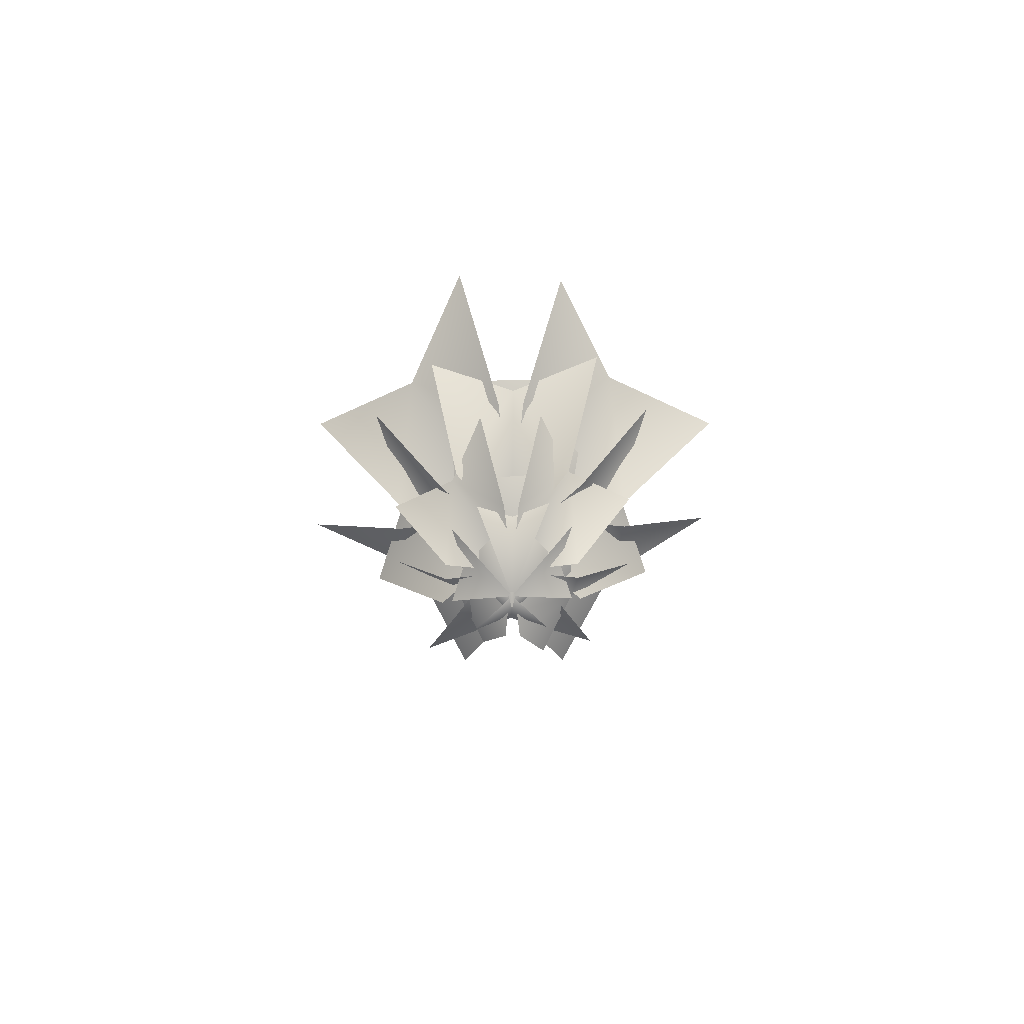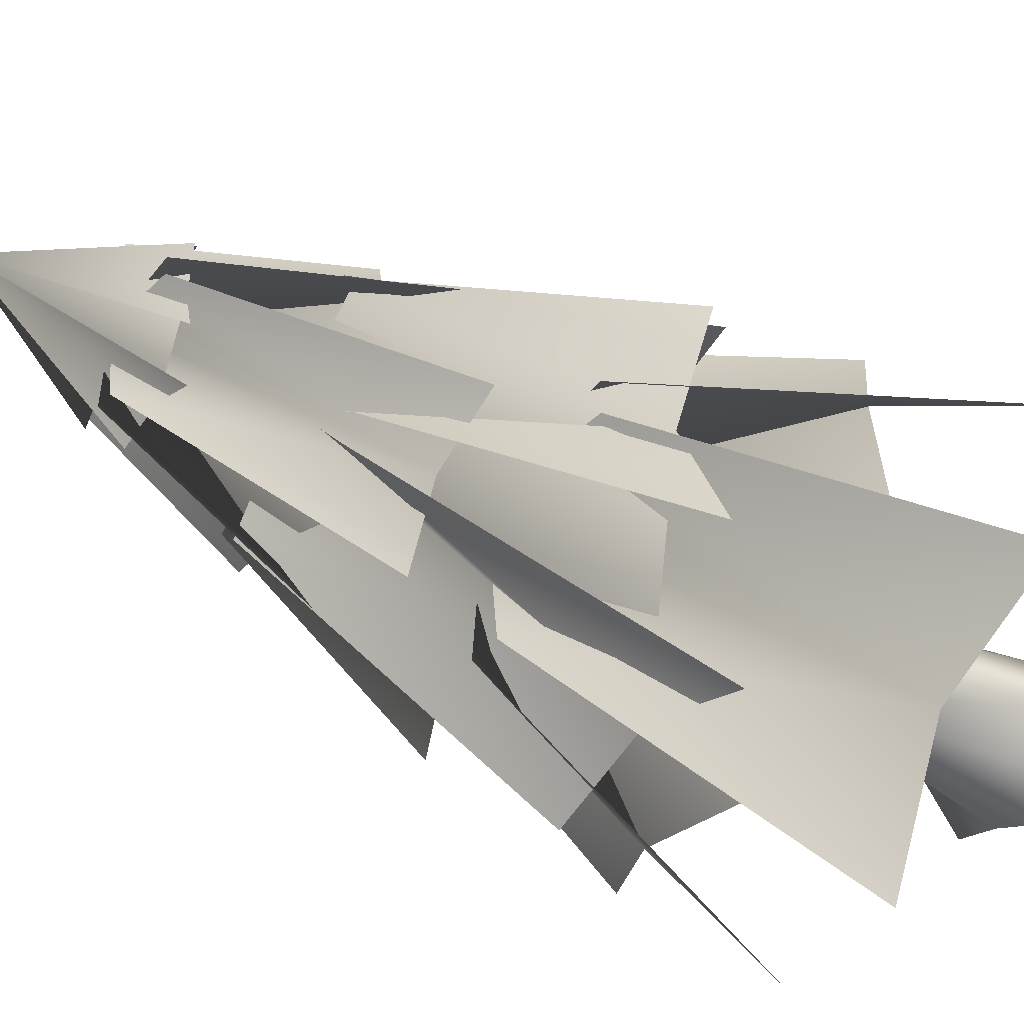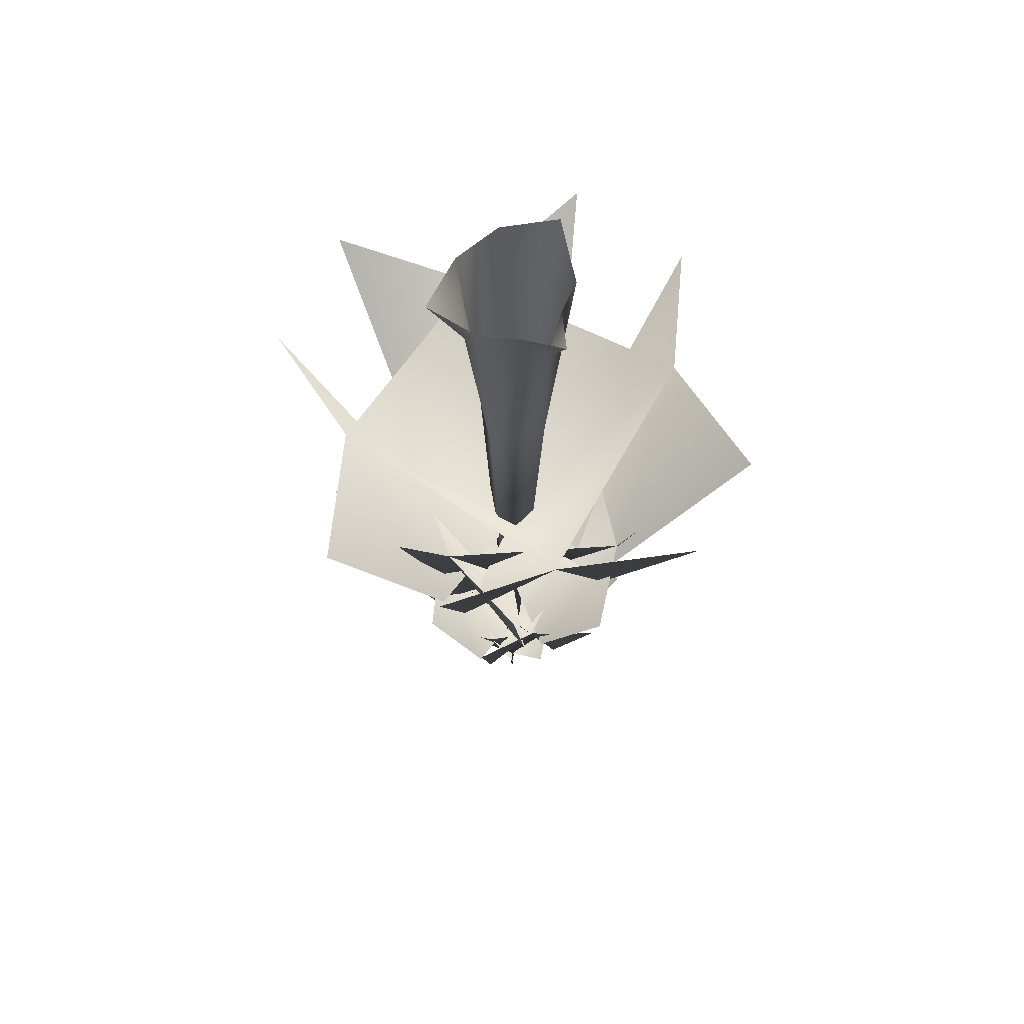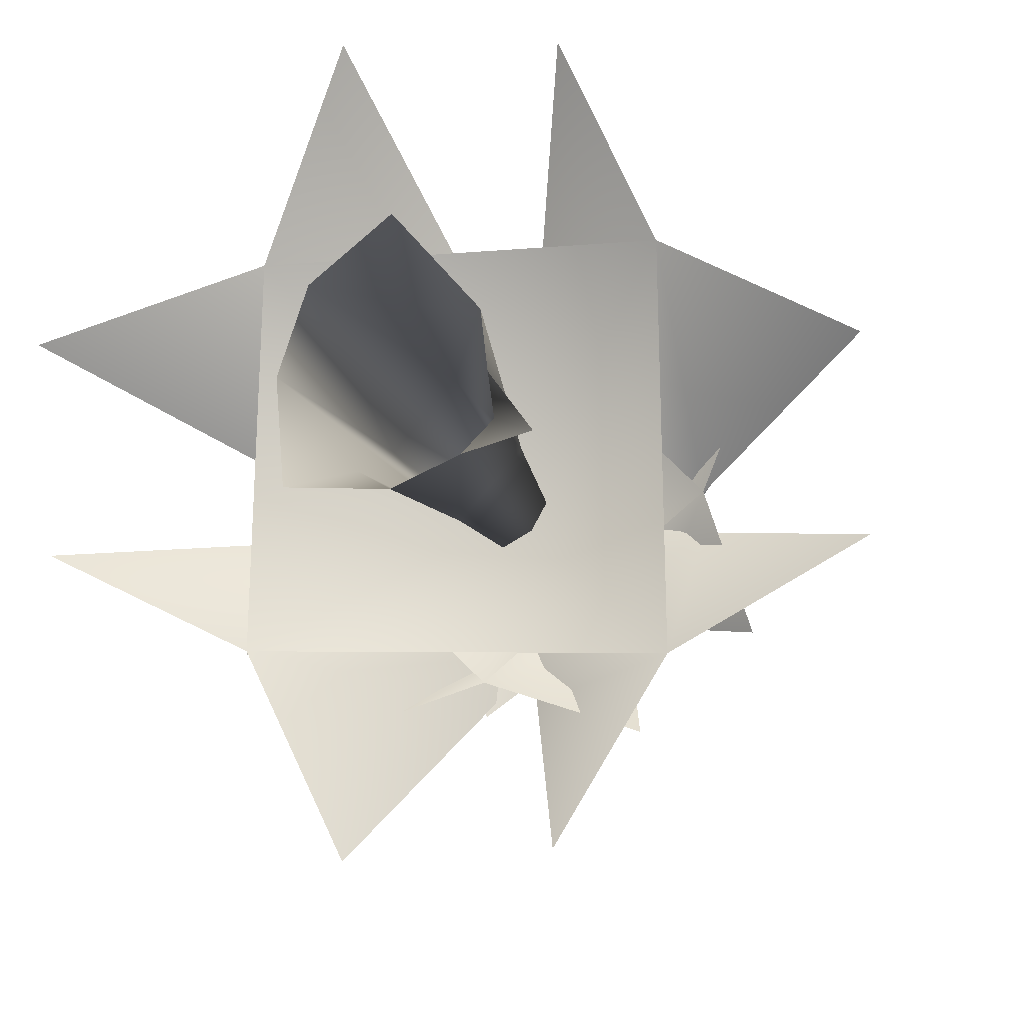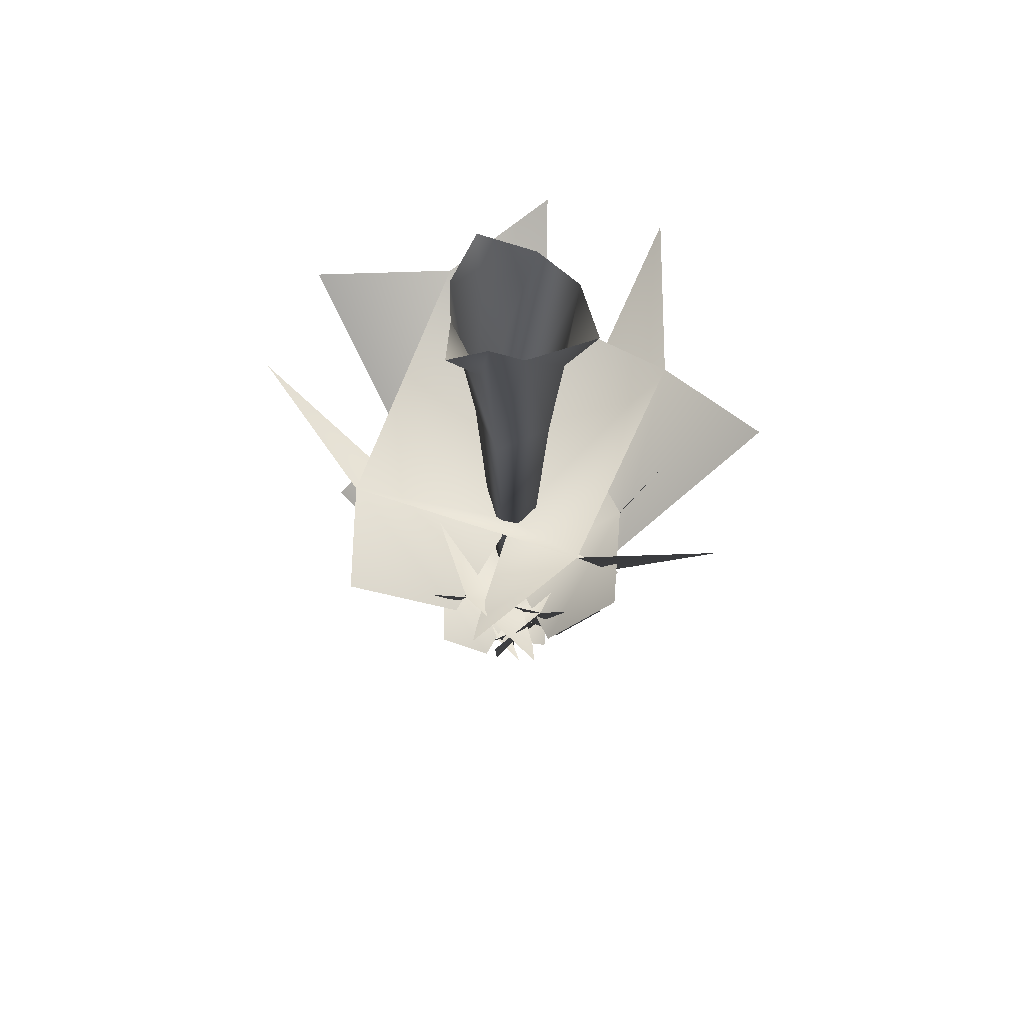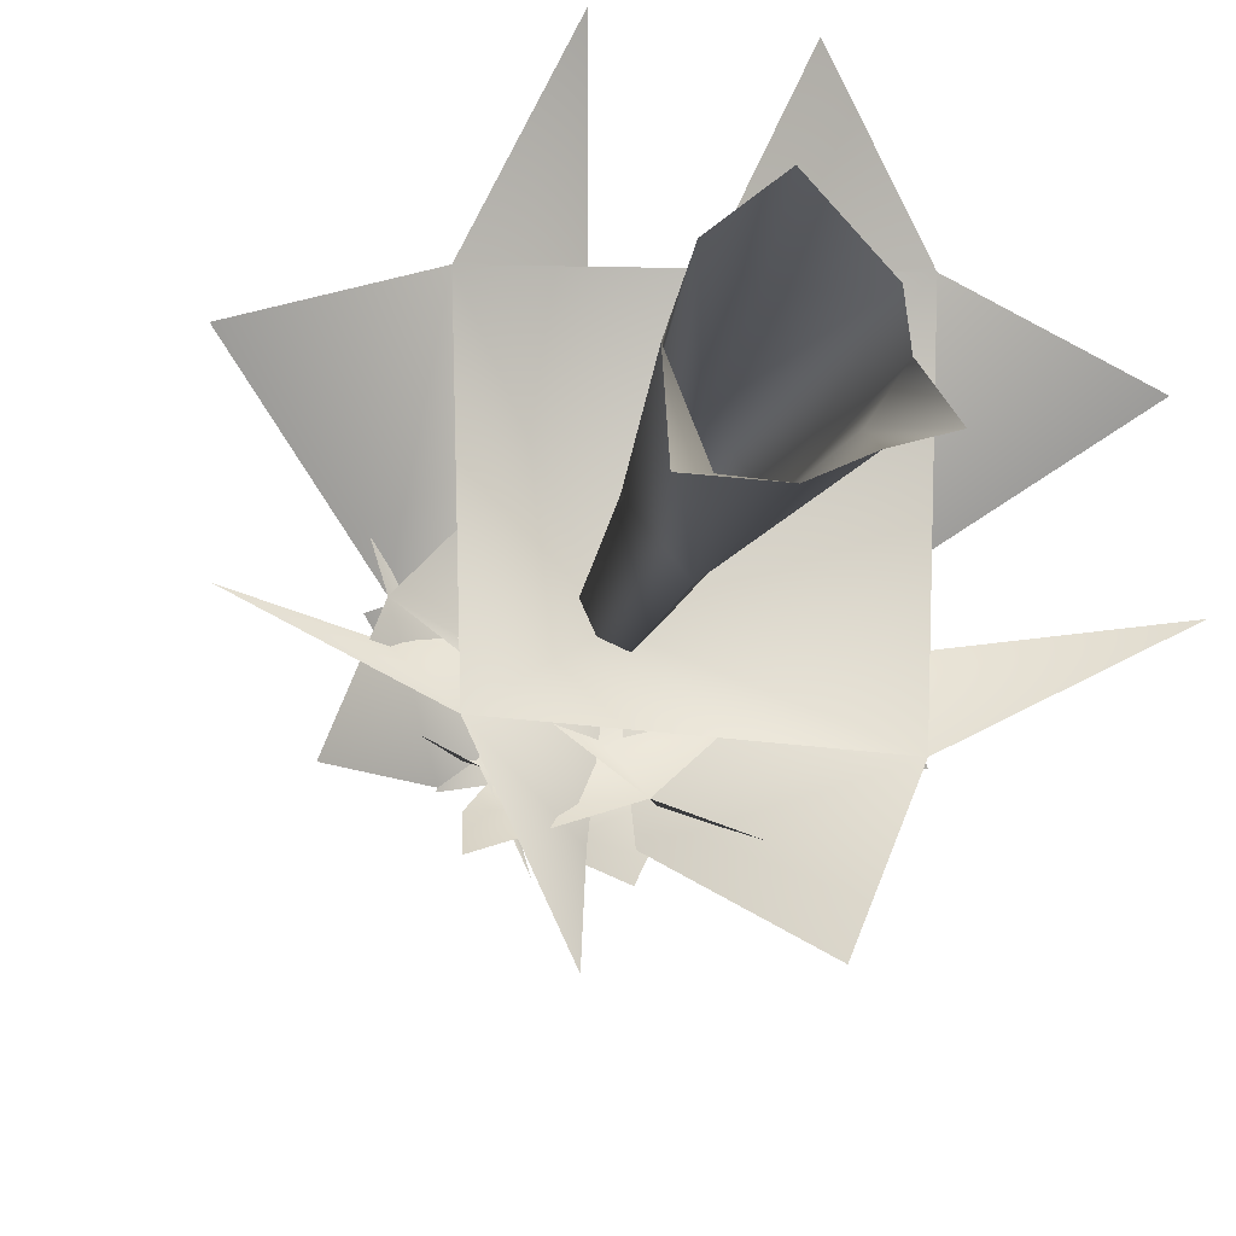
<metadata>
{"format":"obj","ext":"obj","renderer":"f3d","projection":"perspective","resolution":1024,"background":"white","views":[{"elev":-79.2,"azim":-89.4,"up":"+Y"},{"elev":-40.0,"azim":53.8,"up":"+Z"},{"elev":63.4,"azim":-149.3,"up":"+Y"},{"elev":-9.2,"azim":-171.9,"up":"+Z"},{"elev":65.8,"azim":-66.8,"up":"+Y"},{"elev":-15.1,"azim":170.2,"up":"+Z"}]}
</metadata>
<code>
v -4.051 -37.44 -1.142
v -4.645 -37.66 -2.92
v -1.516 -44.1 -1.2
v -4.732 -10.28 11.39
v -7.742 -10.28 5.032
v -2.219 -23.97 5.22
v -1.516 -23.97 -1.2
v -7.787 -12.44 -7.374
v -2.219 -23.97 -7.619
v -4.732 -8.717 -13.52
v 11.13 -8.717 2.002
v 4.749 -11.72 4.986
v 4.932 -23.97 -0.5006
v -7.742 -10.28 5.032
v -7.964 -23.97 -0.5006
v -13.89 -10.28 2.002
v 1.699 -9.593 -13.79
v 4.685 -9.593 -7.442
v -0.8141 -23.97 -7.619
v 4.749 -11.72 4.986
v 1.699 -8.717 11.12
v -0.8141 -23.97 5.22
v -14.16 -8.717 -4.401
v -7.787 -12.44 -7.374
v -7.964 -23.97 -1.899
v 4.685 -9.593 -7.442
v 10.85 -9.593 -4.401
v 4.932 -23.97 -1.899
v -6.439 -17.26 -9.3
v -1.403 -17.26 -7.65
v -4.542 -31.94 -4.836
v -1.516 -31.94 -1.2
v 5.217 -21.06 -1.362
v 2.282 -31.94 1.697
v 6.8 -20.53 3.373
v -10.18 -20.53 3.834
v -8.252 -20.47 -1.047
v -5.437 -31.94 1.842
v -1.403 -17.26 -7.65
v 1.661 -31.94 -4.952
v 3.59 -17.26 -9.346
v 3.407 -17.06 6.901
v -1.611 -17.06 5.244
v 1.509 -31.94 2.437
v -8.252 -20.47 -1.047
v -9.833 -20.53 -5.772
v -5.315 -31.94 -4.096
v 7.146 -20.53 -6.234
v 5.217 -21.06 -1.362
v 2.404 -31.94 -4.241
v -1.611 -17.06 5.244
v -4.693 -31.94 2.553
v -6.623 -17.06 6.947
v -3.165 -28.13 5.254
v -4.707 -28.13 1.994
v -1.876 -38.7 2.091
v -1.516 -38.7 -1.2
v -4.731 -30.55 -4.364
v -1.876 -38.7 -4.49
v -3.165 -29.63 -7.513
v 4.966 -29.63 0.4413
v 1.695 -30.54 1.971
v 1.789 -38.7 -0.8413
v -4.707 -28.13 1.994
v -4.822 -38.7 -0.8413
v -7.858 -28.13 0.4413
v -7.999 -29.63 -2.841
v -4.731 -30.55 -4.364
v -4.822 -38.7 -1.558
v 1.663 -28.18 -4.4
v 4.825 -28.18 -2.841
v 1.789 -38.7 -1.558
v 0.132 -28.18 -7.654
v 1.663 -28.18 -4.4
v -1.156 -38.7 -4.49
v 1.695 -30.54 1.971
v -1.156 -38.7 2.091
v 0.132 -29.63 5.113
v -1.552 -36.87 1.225
v -1.516 -44.1 -1.2
v 0.3357 -36.87 1.848
v -1.516 -44.1 -1.2
v 1.742 -37.66 -3.094
v 1.017 -37.44 -1.261
v -4.775 -37.66 0.6943
v -4.051 -37.44 -1.142
v -3.369 -36.84 -4.247
v -1.474 -36.84 -3.626
v -1.474 -36.84 -3.626
v 1.017 -37.44 -1.261
v -1.552 -36.87 1.225
v -3.438 -36.87 1.865
v 0.4049 -36.84 -4.265
v 1.612 -37.66 0.5208
v -1.567 0.8824 -4.38
v 1.388 0.8824 -4.263
v -0.1453 -1.887 -3.377
v -1.567 0.8824 3.268
v -4.027 0.8824 0.5309
v -1.549 -3.074 1.582
v 0.7365 0.8824 1.336
v -1.516 -10.46 0.893
v -3.496 -11.01 -1.2
v -4.231 0.8824 -1.214
v -3.9 -2.582 -1.844
v -5.465 0.8824 -2.868
v -3.491 0.8824 -3.468
v 1.598 0.8824 -1.214
v 0.4637 -11.01 -1.2
v -1.516 -46.6 -1.2
v -1.516 -11.55 -3.292
f 1 2 3
f 4 5 6
f 5 7 6
f 5 8 7
f 7 8 9
f 8 10 9
f 11 12 13
f 12 7 13
f 12 14 7
f 7 14 15
f 14 16 15
f 17 18 19
f 20 21 22
f 18 7 19
f 7 20 22
f 18 20 7
f 23 24 25
f 26 27 28
f 24 7 25
f 7 26 28
f 24 26 7
f 29 30 31
f 30 32 31
f 30 33 32
f 32 33 34
f 33 35 34
f 36 37 38
f 37 32 38
f 37 39 32
f 32 39 40
f 39 41 40
f 42 43 44
f 45 46 47
f 43 32 44
f 32 45 47
f 43 45 32
f 48 49 50
f 49 32 50
f 49 51 32
f 32 51 52
f 51 53 52
f 54 55 56
f 55 57 56
f 55 58 57
f 57 58 59
f 58 60 59
f 61 62 63
f 62 57 63
f 62 64 57
f 57 64 65
f 64 66 65
f 67 68 69
f 70 71 72
f 57 70 72
f 68 57 69
f 68 70 57
f 73 74 75
f 74 57 75
f 74 76 57
f 57 76 77
f 76 78 77
f 79 1 80
f 81 79 82
f 83 84 82
f 85 86 82
f 87 88 82
f 86 89 80
f 88 90 80
f 84 91 80
f 91 92 3
f 89 93 3
f 90 94 3
f 95 96 97
f 98 99 100
f 101 98 100
f 101 100 102
f 100 99 102
f 102 99 103
f 99 104 103
f 104 105 103
f 104 106 105
f 106 107 105
f 105 107 103
f 108 101 109
f 109 101 102
f 109 102 110
f 102 103 110
f 103 111 110
f 103 107 111
f 107 95 111
f 111 109 110
f 111 108 109
f 95 97 111
f 111 97 108
f 97 96 108

</code>
